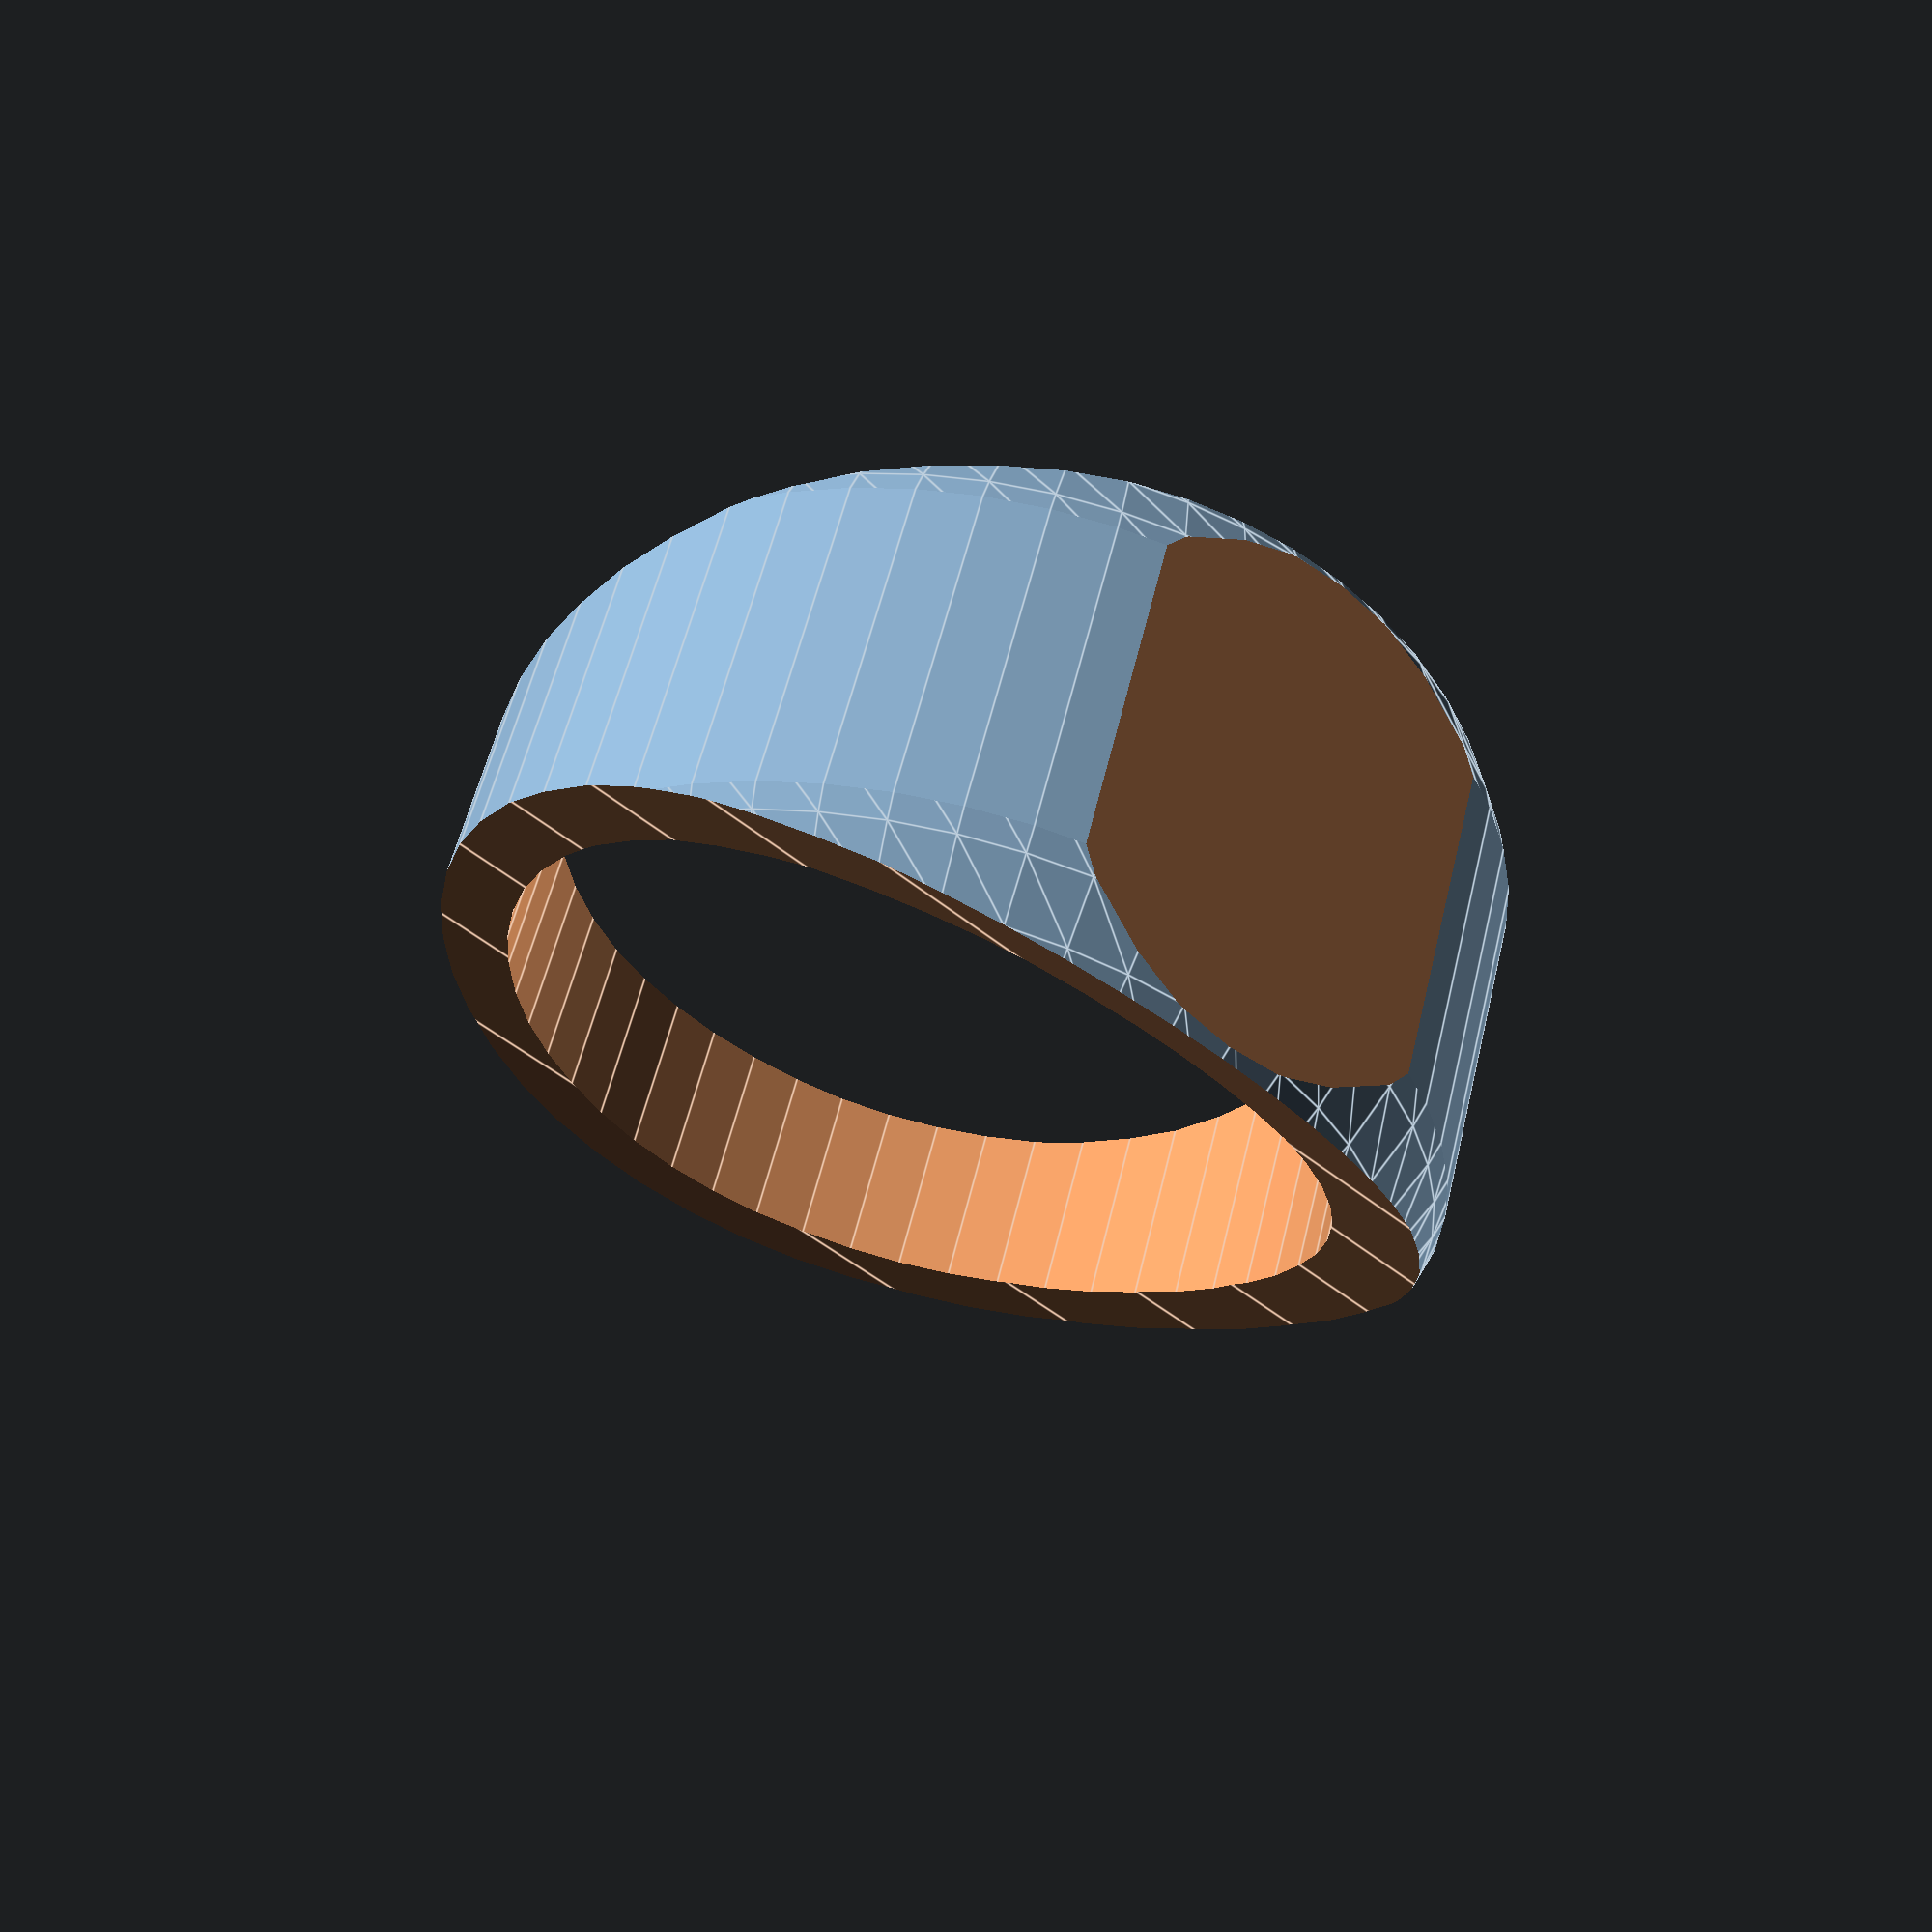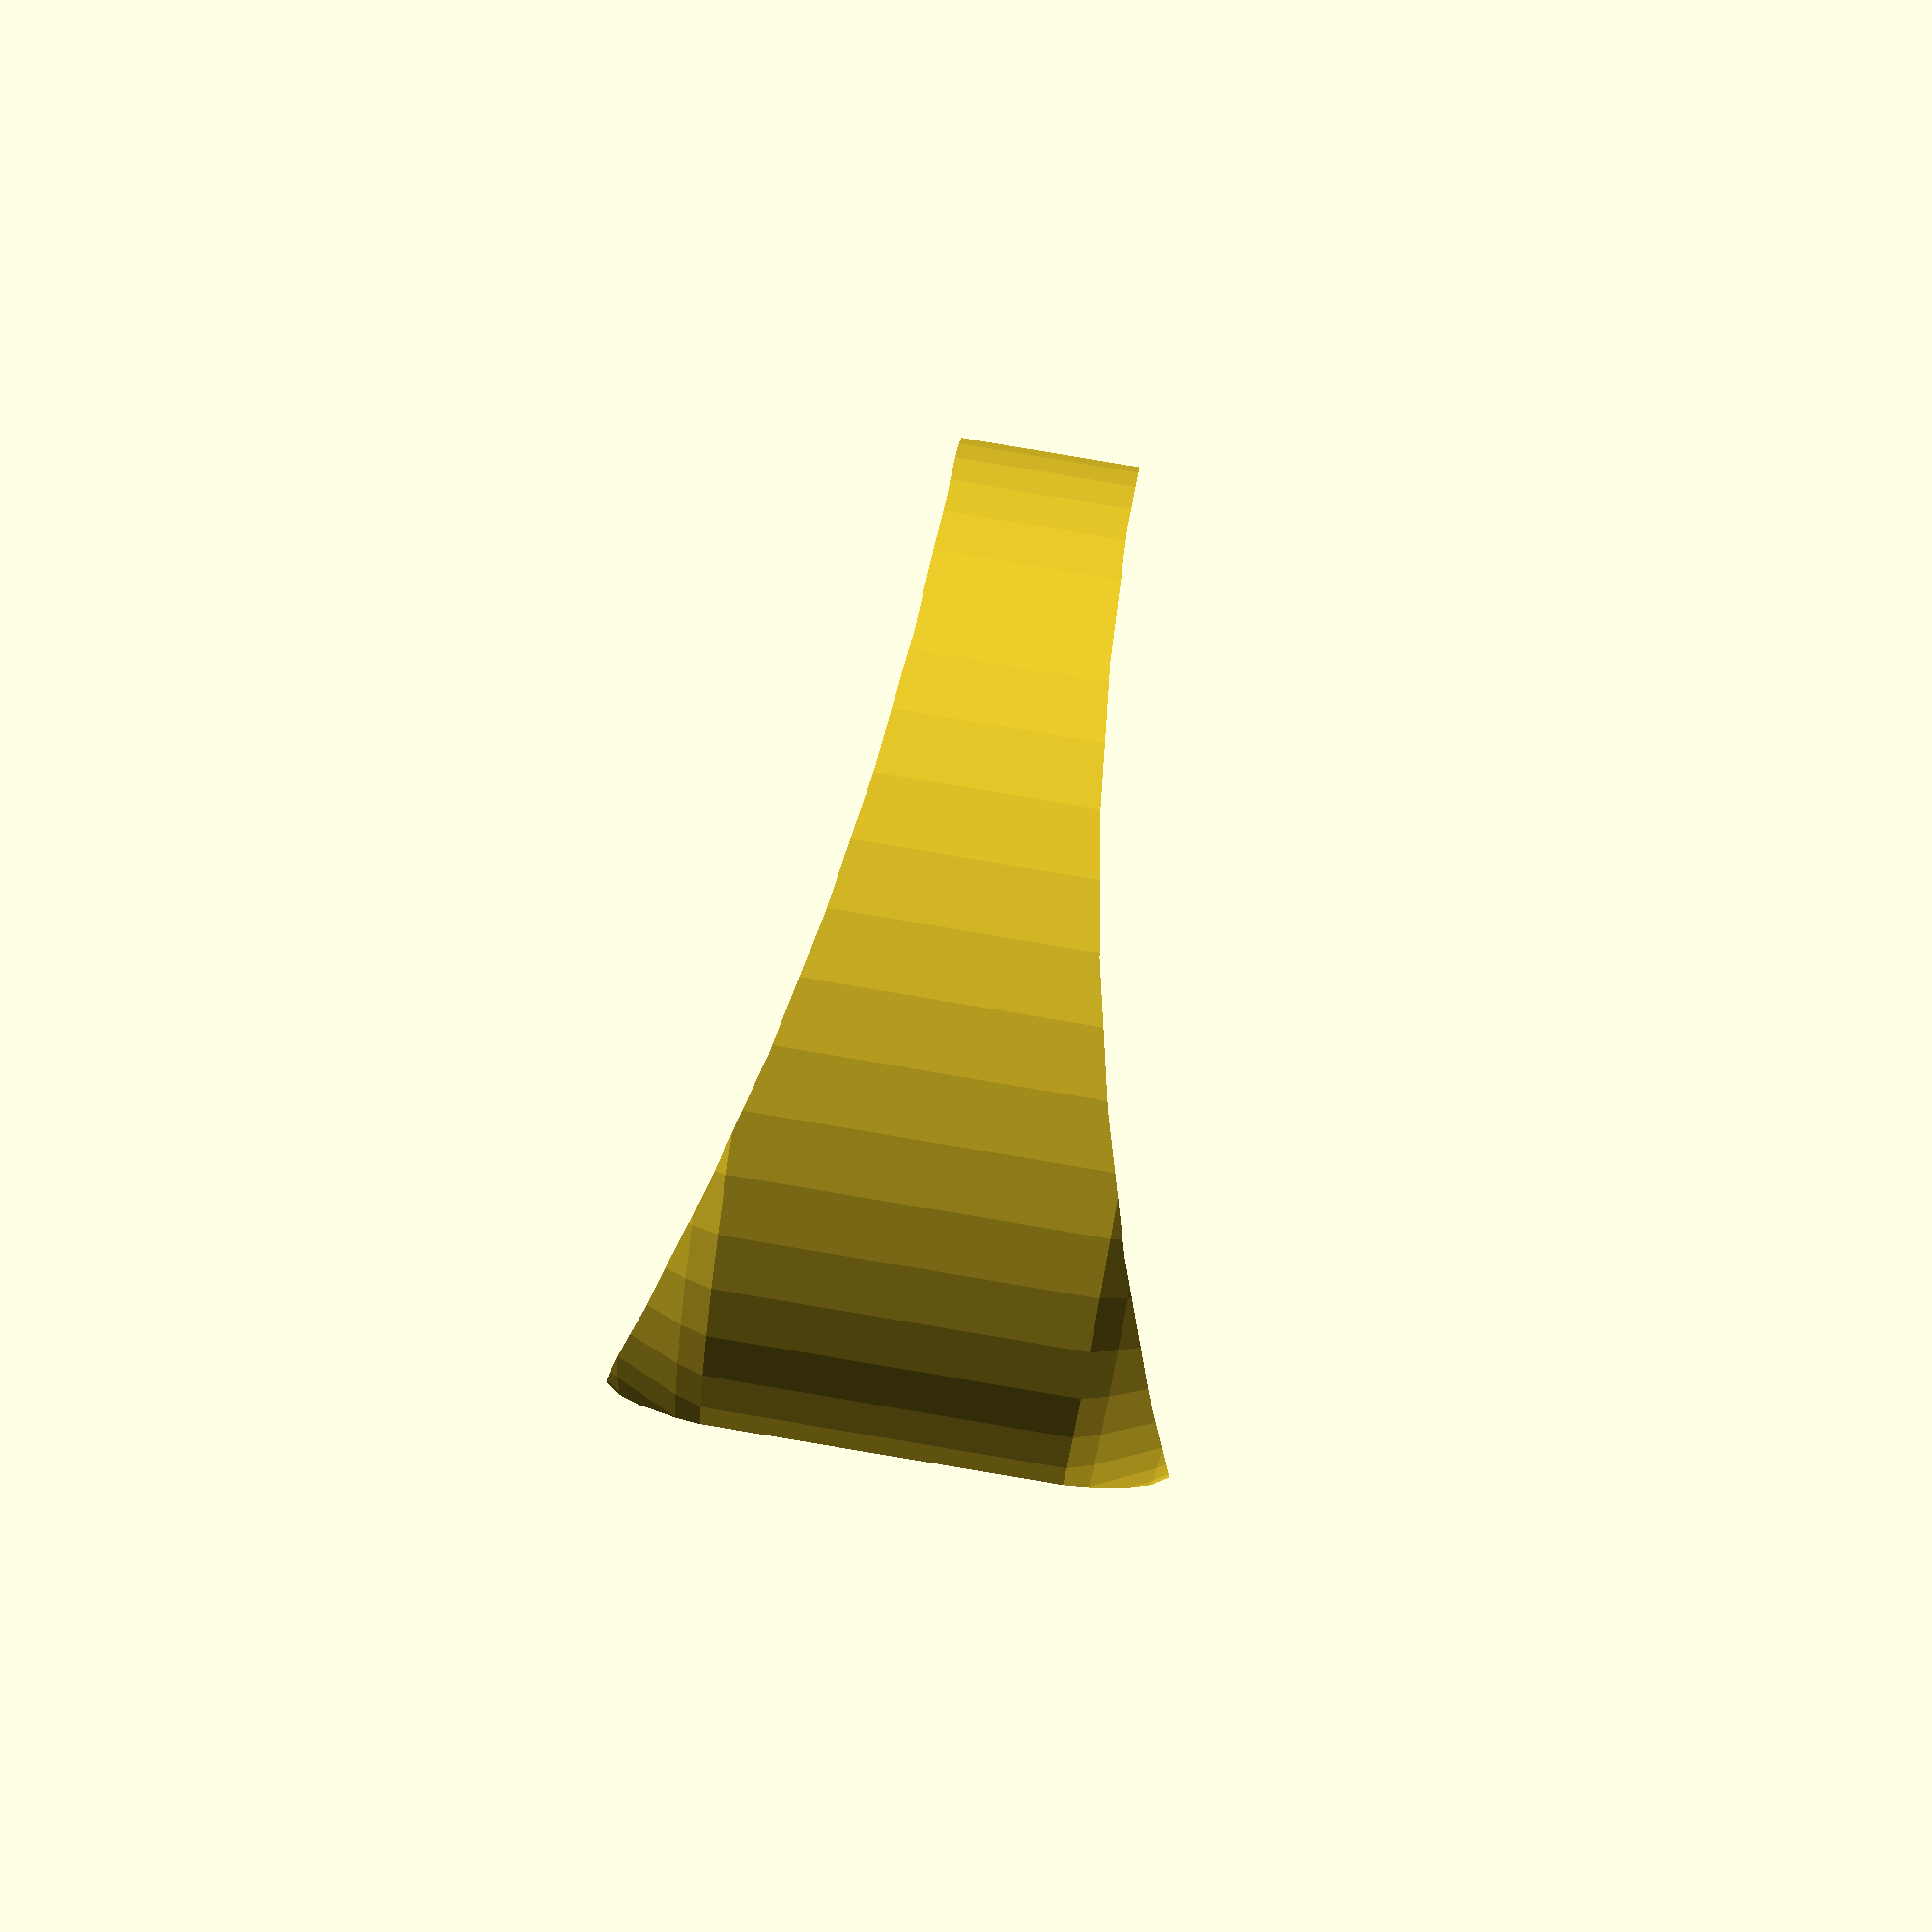
<openscad>


finger_size = 17.7; // [14:3,14.8:4,15.6:5,16.5:6,17.3:7,18.2:8,19:9,19.8:10,20.6:11,21.4:12,22.2:13]
cylinder_resolution = 50;


module innerCylinder() {
    translate([finger_size*0.035,0,0])
    cylinder(
        d=finger_size*1,
        h=finger_size,
        $fn = cylinder_resolution,
        center = true);
}

module swoopCutaway(){
    // The top swoop cutaway
    translate([finger_size*0.5,0,finger_size*2.6])
    rotate([90,0,0])
        cylinder(
            d=finger_size*5,
            h=finger_size*2,
            $fn = cylinder_resolution*2,
            center = true);
    // The bottom swoop cutaway
    translate([finger_size*0.5,0,-finger_size*2.6])
    rotate([90,0,0])
        cylinder(
            d=finger_size*5,
            h=finger_size*2,
            $fn = cylinder_resolution*2,
            center = true);
}

// Draw The Ring
difference() {
    
    // The outer cylinder
    cylinder(
        d=finger_size*1.2,
        h=finger_size,
        $fn = cylinder_resolution,
        center = true);
    
    // The inner Cylinder
    innerCylinder();
    
    swoopCutaway();
    
    // The rounding sphere cutaway
    difference() {
        sphere(
            r=finger_size*1,
            $fn = cylinder_resolution
        );
        sphere(
            r=finger_size*0.635,
            $fn = cylinder_resolution
        );
    }
    
    // The front plate cutaway
    translate([-finger_size*1.05,0,0])
        cube([finger_size,finger_size,finger_size],center=true);
}


</openscad>
<views>
elev=304.4 azim=130.4 roll=13.2 proj=p view=edges
elev=95.1 azim=5.2 roll=80.5 proj=p view=solid
</views>
